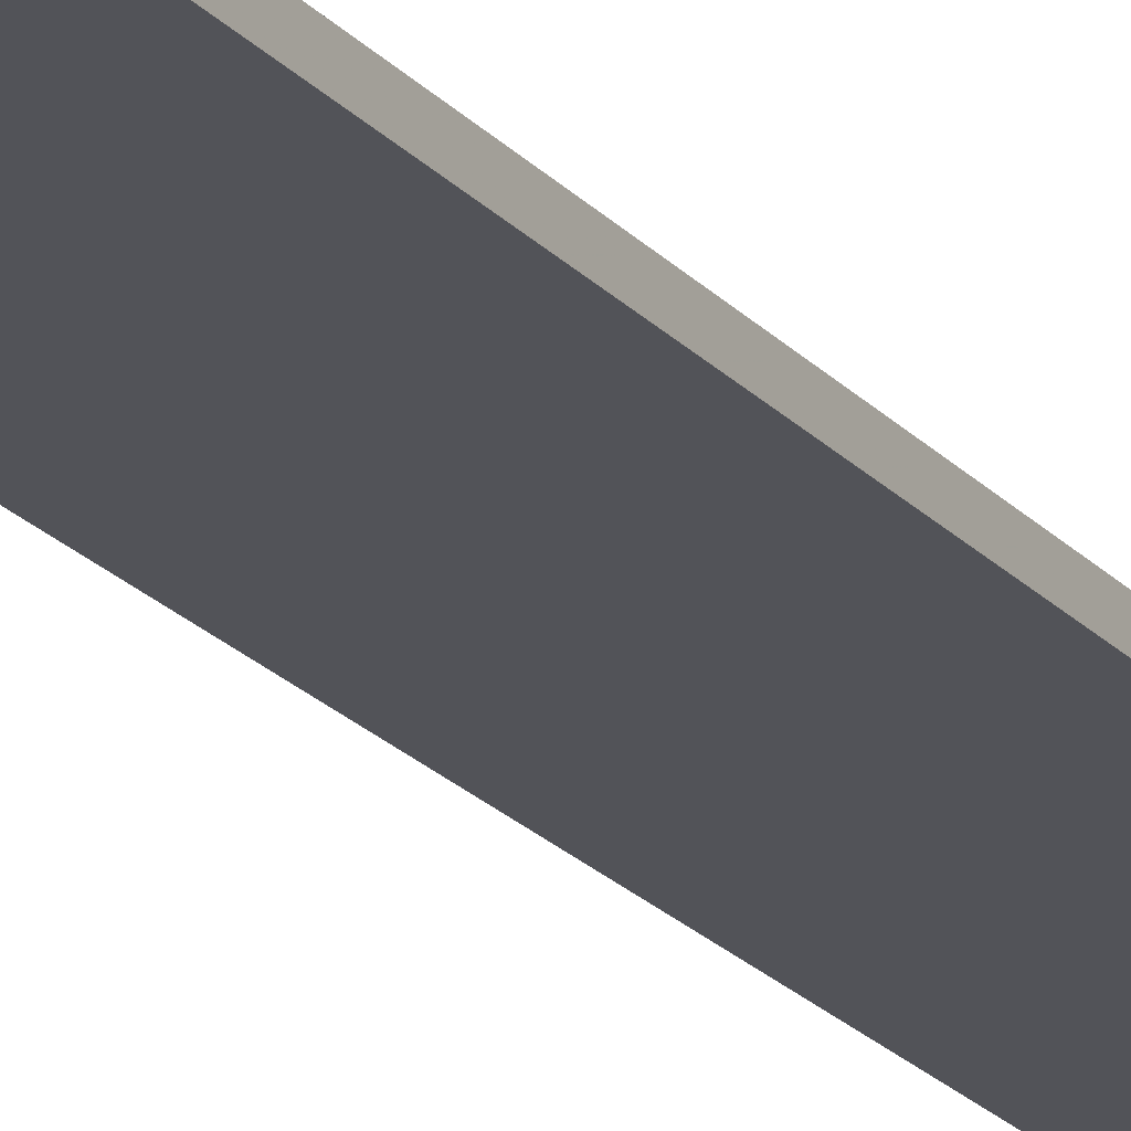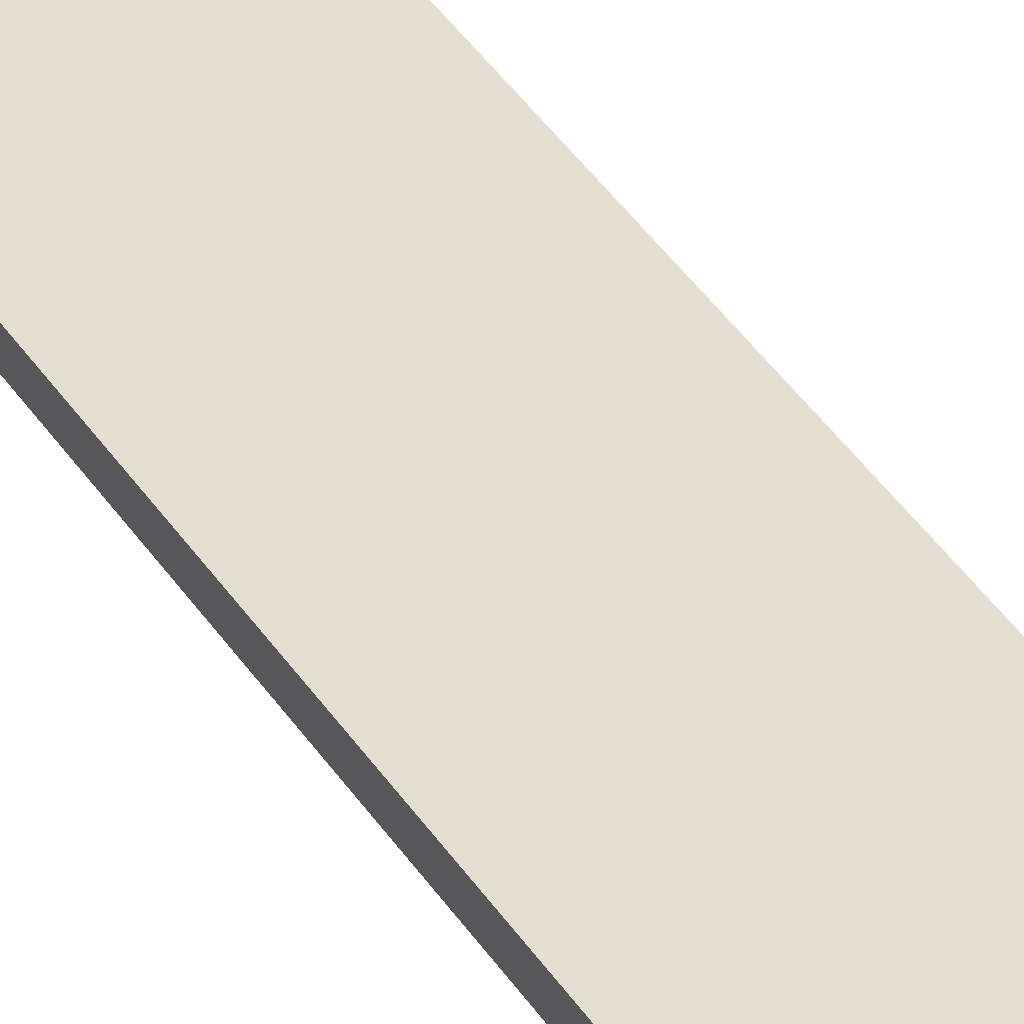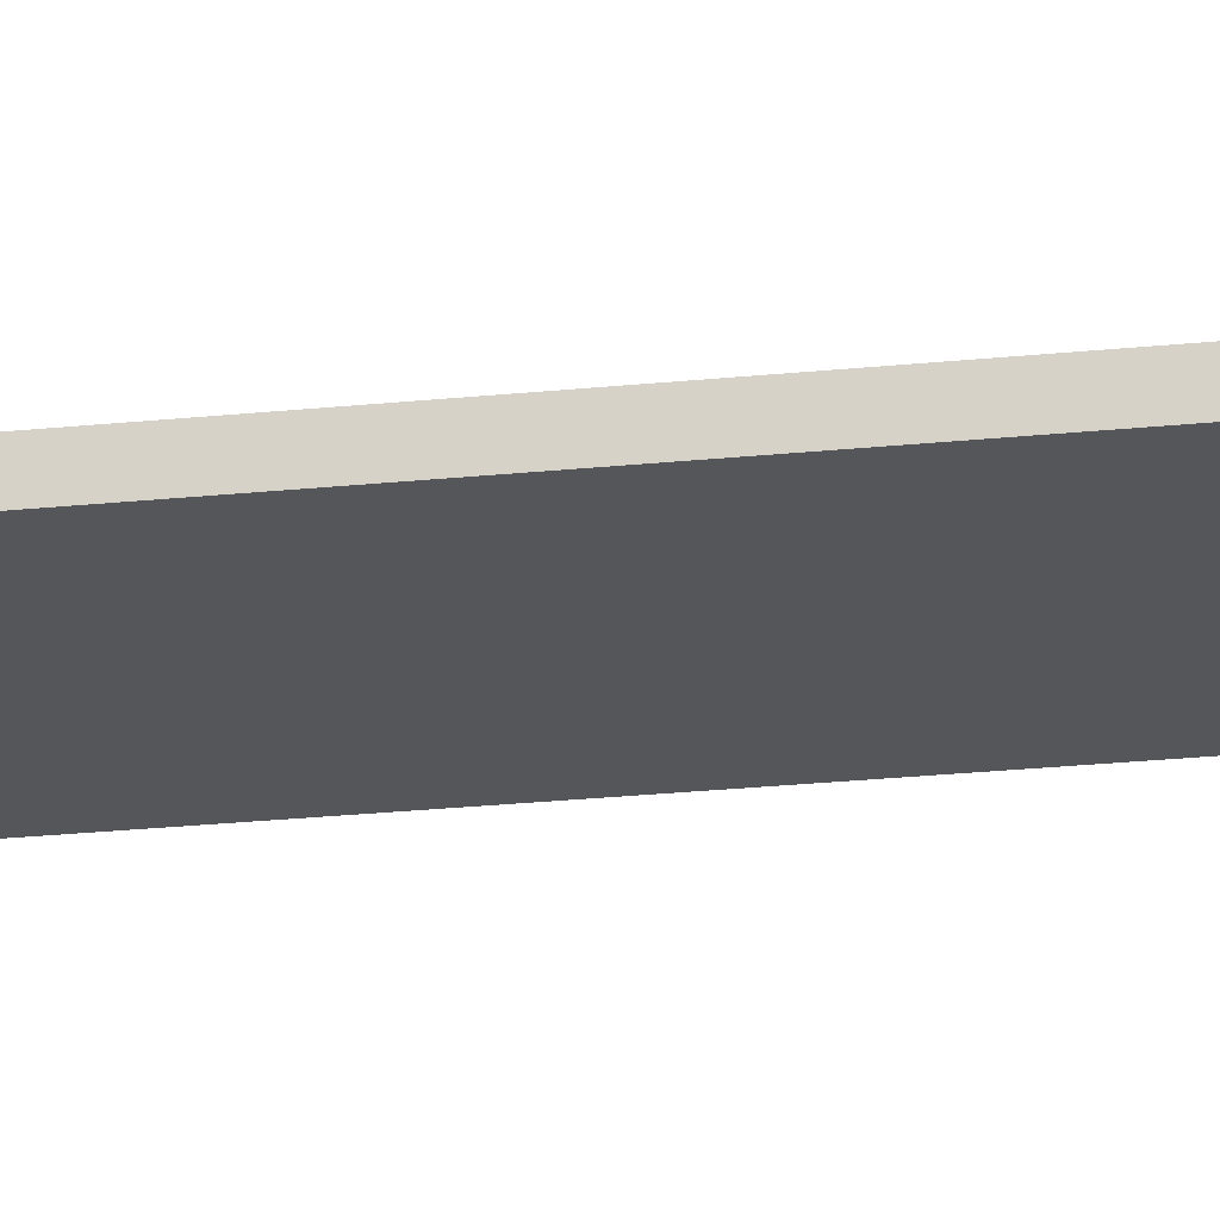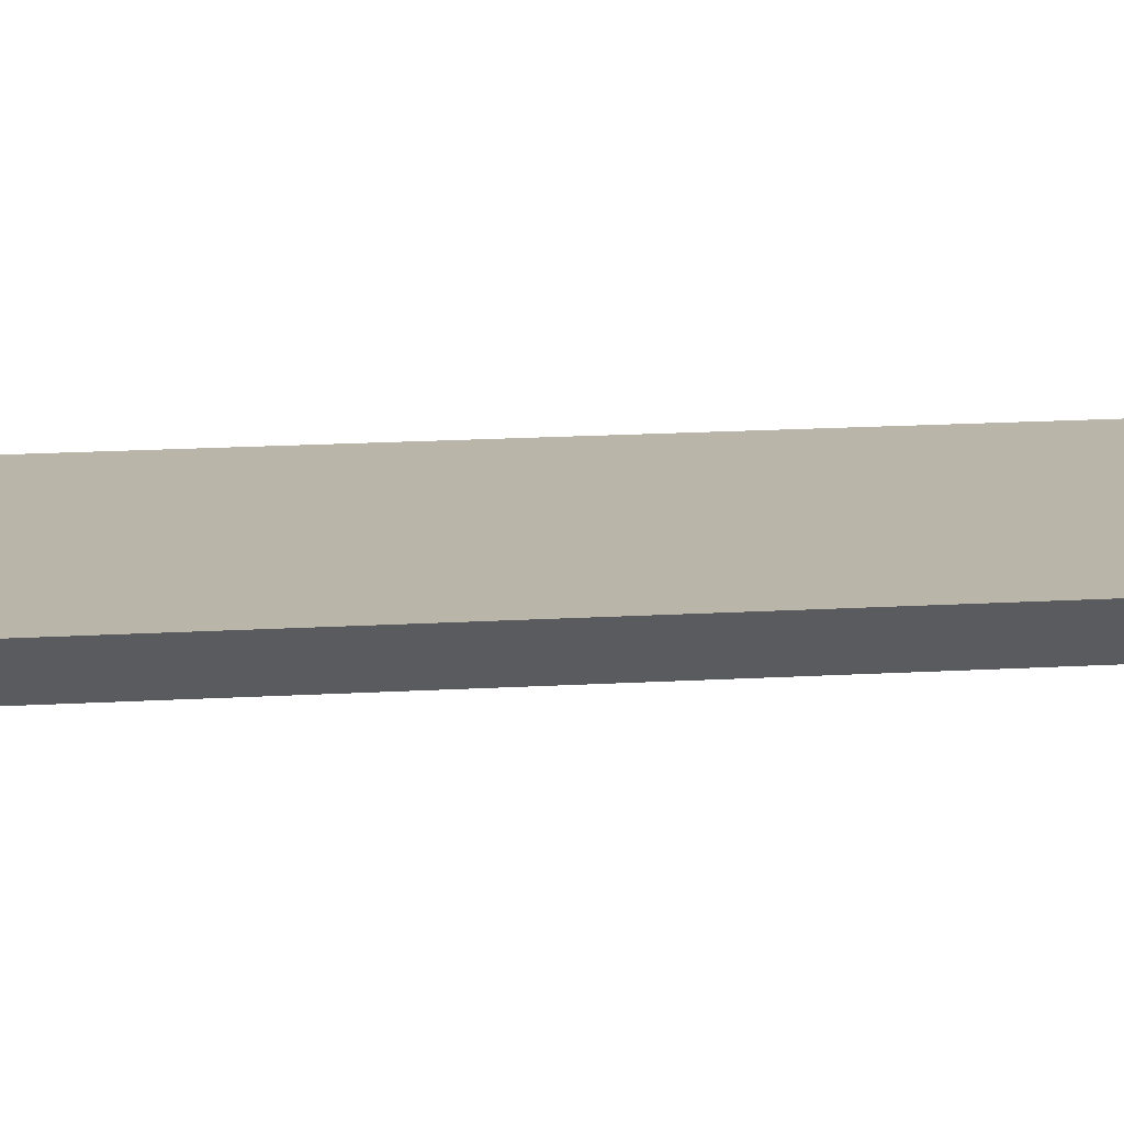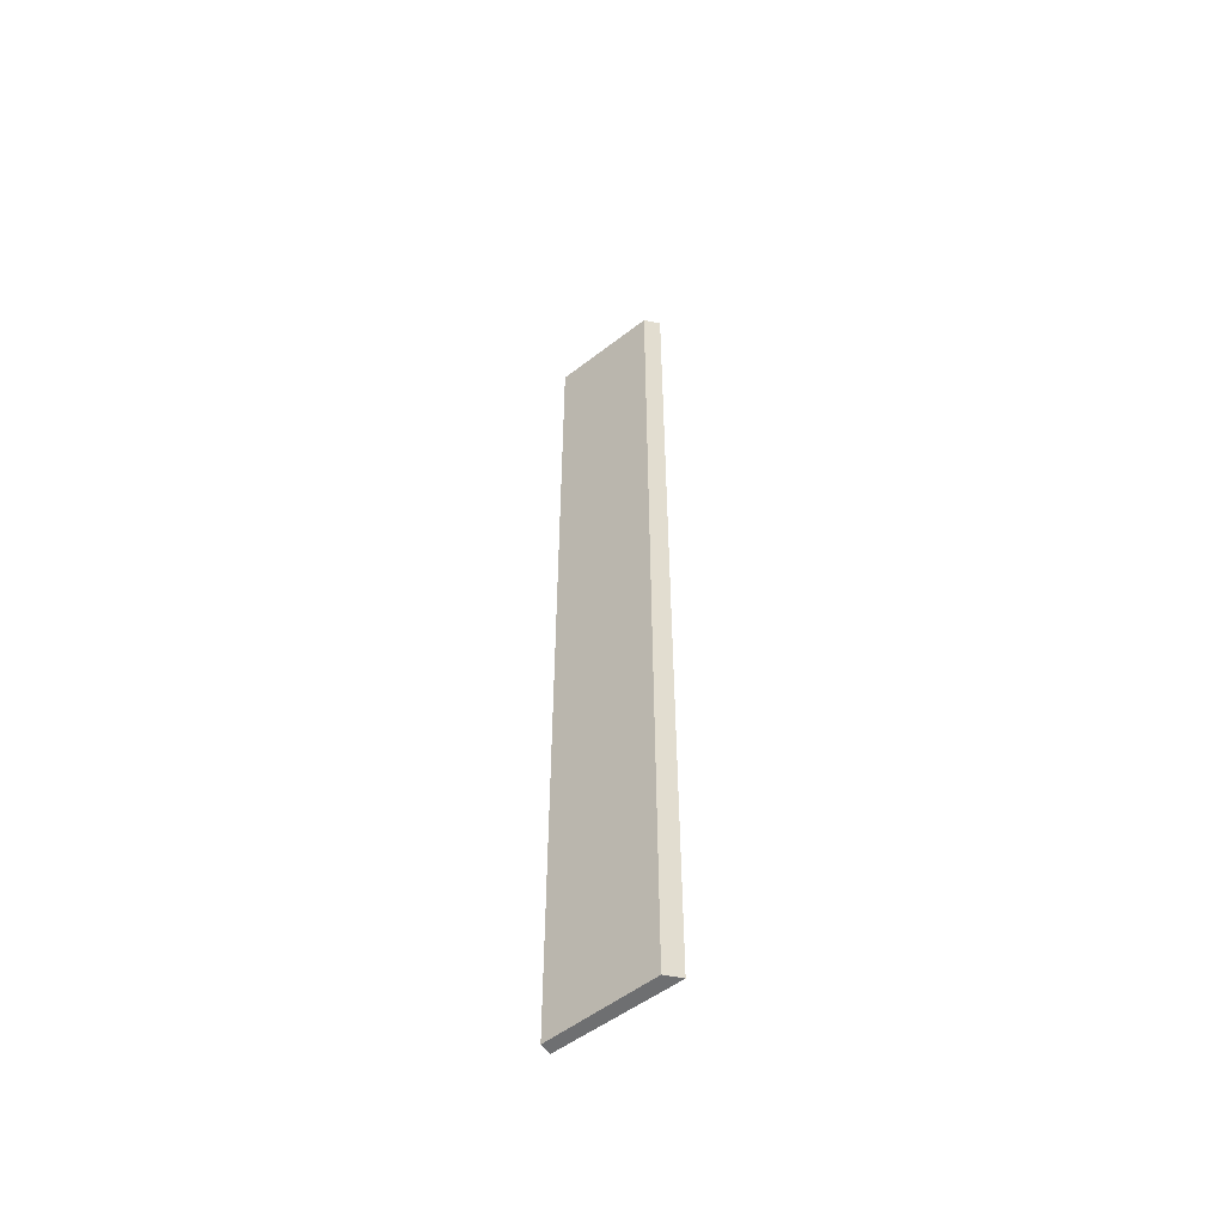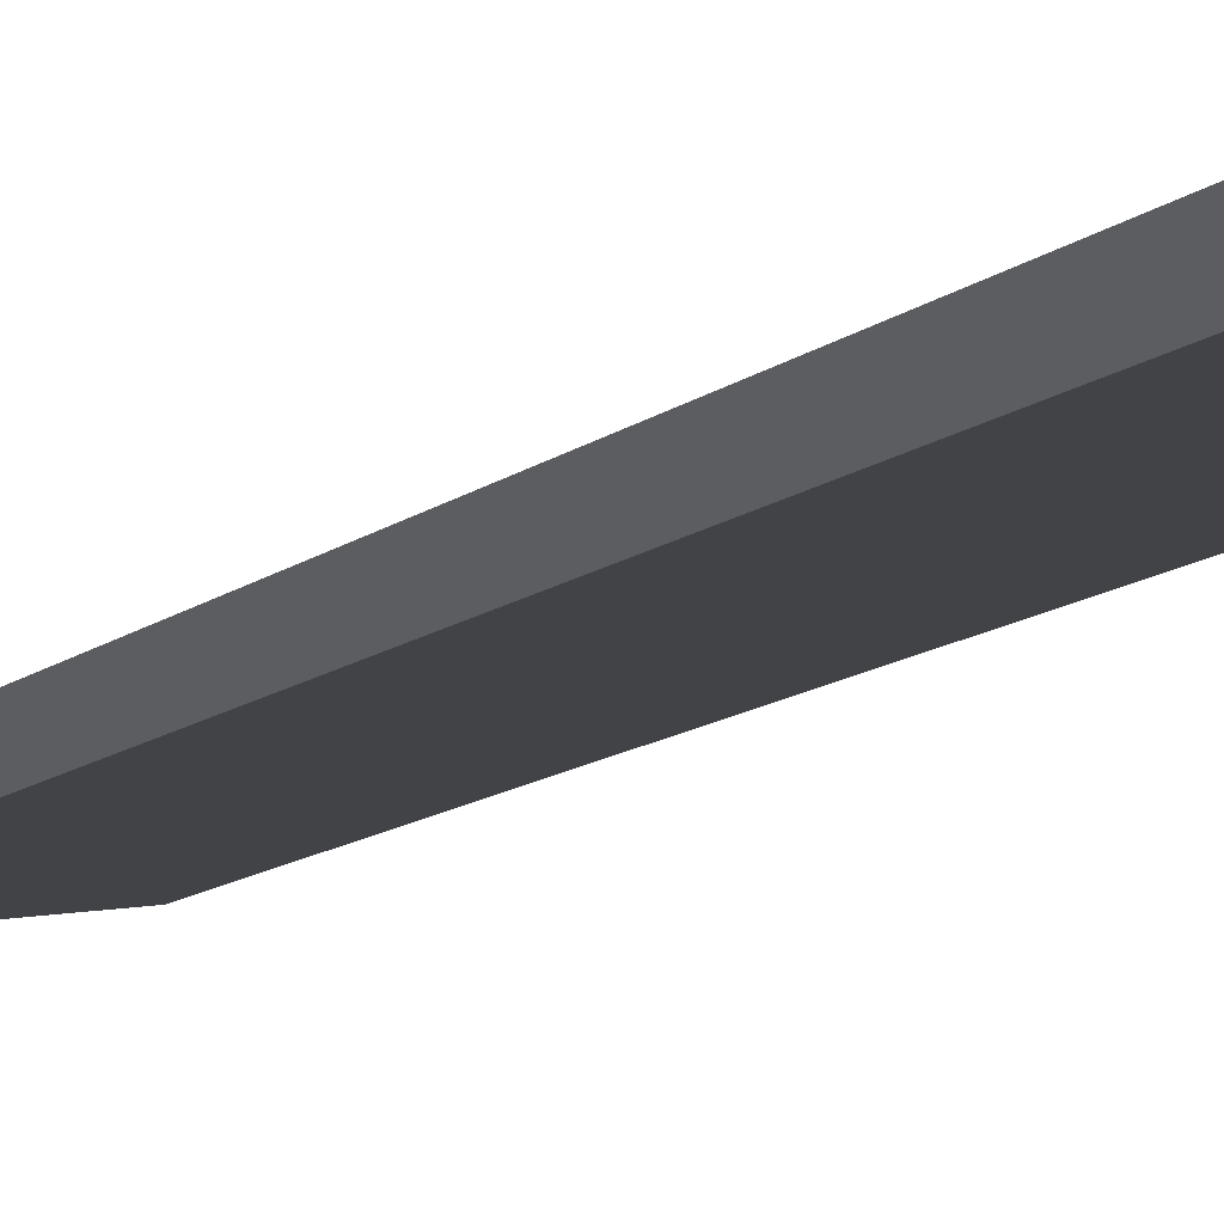
<metadata>
{"format":"obj","ext":"obj","renderer":"f3d","projection":"perspective","resolution":1024,"background":"white","views":[{"elev":-20.4,"azim":-152.0,"up":"+Y"},{"elev":38.5,"azim":-28.9,"up":"+Y"},{"elev":-19.5,"azim":-78.0,"up":"+Y"},{"elev":8.0,"azim":76.0,"up":"+Y"},{"elev":-54.5,"azim":32.9,"up":"+Z"},{"elev":-6.4,"azim":163.2,"up":"+Y"}]}
</metadata>
<code>
o 9010
v 2224 1888 22.58
v 2224 1888 22.58
v 2224 1888 22.58
v 2224 1888 21.78
v 2224 1888 21.78
v 2224 1888 22.58
v 2224 1888 21.78
v 2224 1888 22.58
v 2224 1888 21.78
v 2224 1888 22.58
v 2224 1888 22.58
v 2224 1888 22.58
v 2224 1888 21.78
v 2224 1888 22.58
v 2224 1888 21.78
v 2224 1888 22.58
v 2224 1888 21.78
v 2224 1888 22.58
v 2224 1888 21.78
v 2224 1888 21.78
v 2224 1888 21.78
v 2224 1888 21.78
v 2224 1888 21.78
v 2224 1888 22.58
v 2224 1888 21.78
v 2224 1888 21.78
v 2224 1888 22.58
v 2224 1888 22.58
f 1 2 3
f 1 4 5
f 6 5 7
f 8 7 9
f 10 11 12
f 13 12 14
f 15 16 12
f 17 18 16
f 19 20 21
f 21 22 23
f 24 22 25
f 26 27 28

</code>
